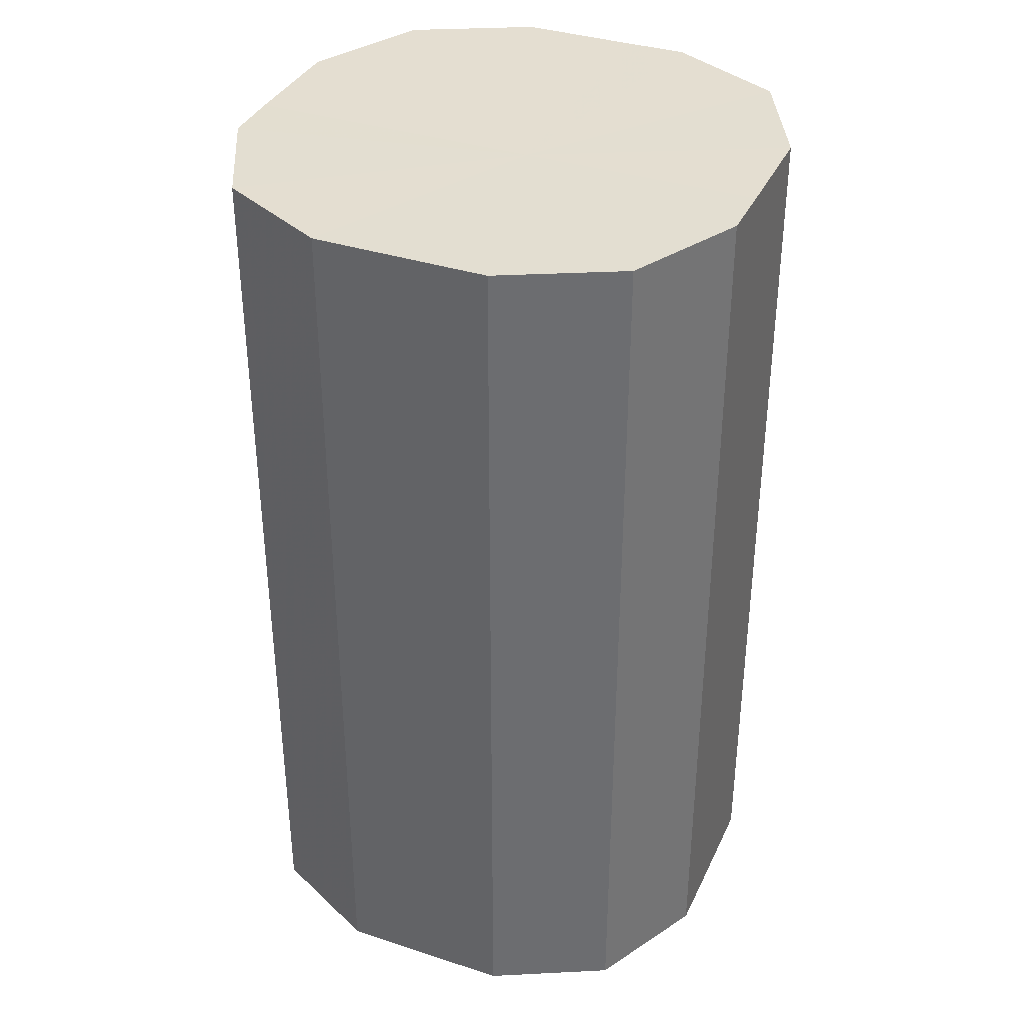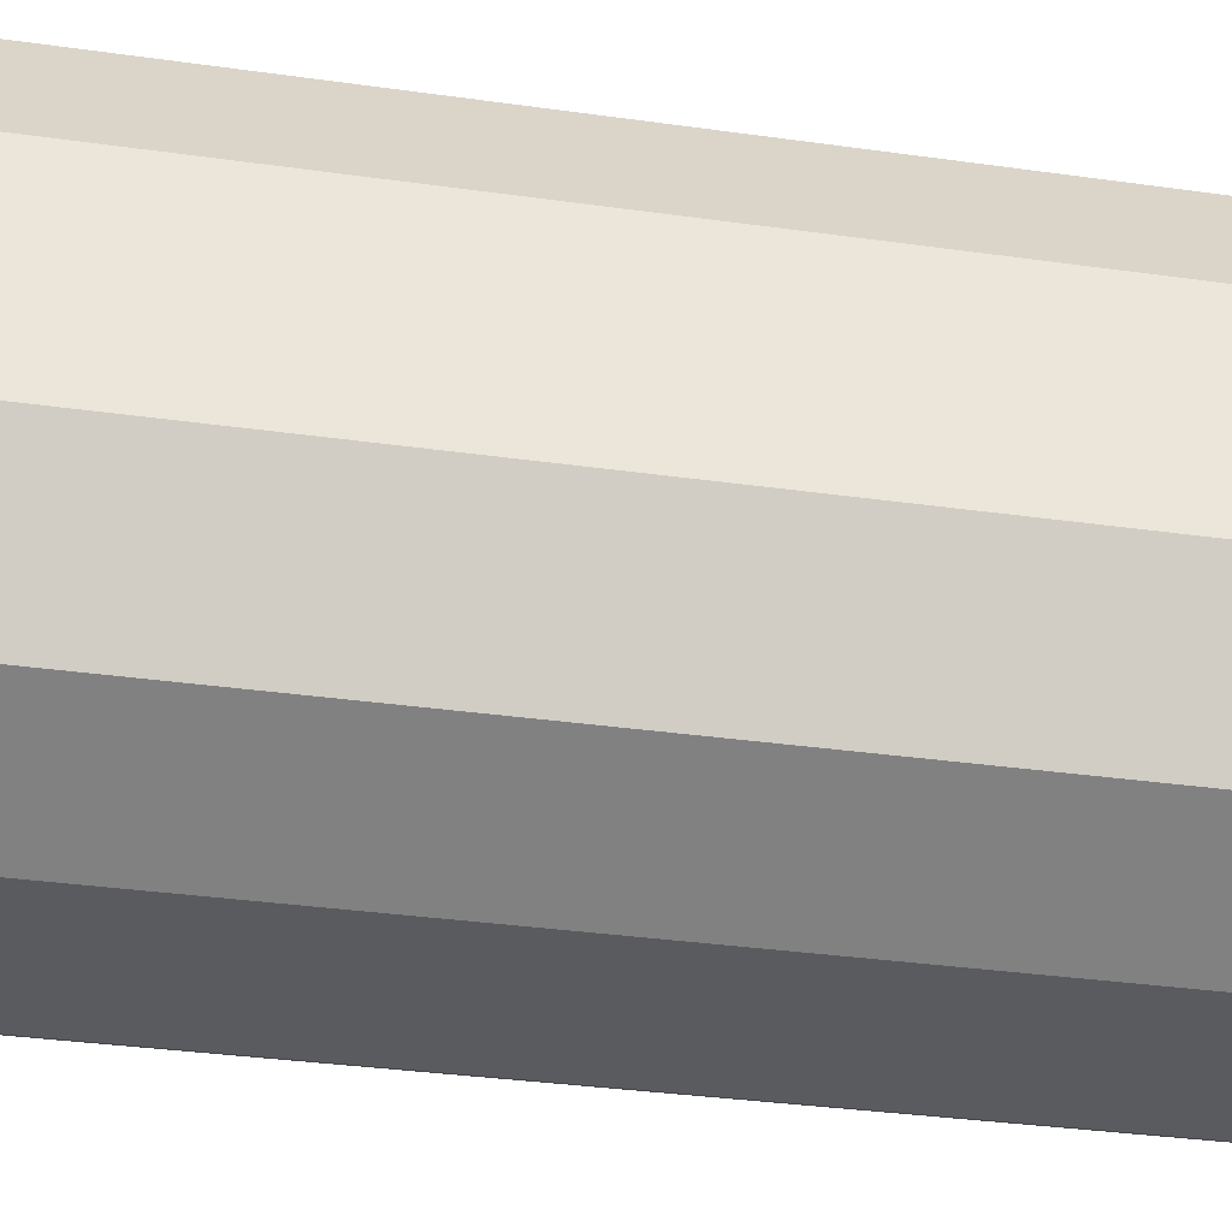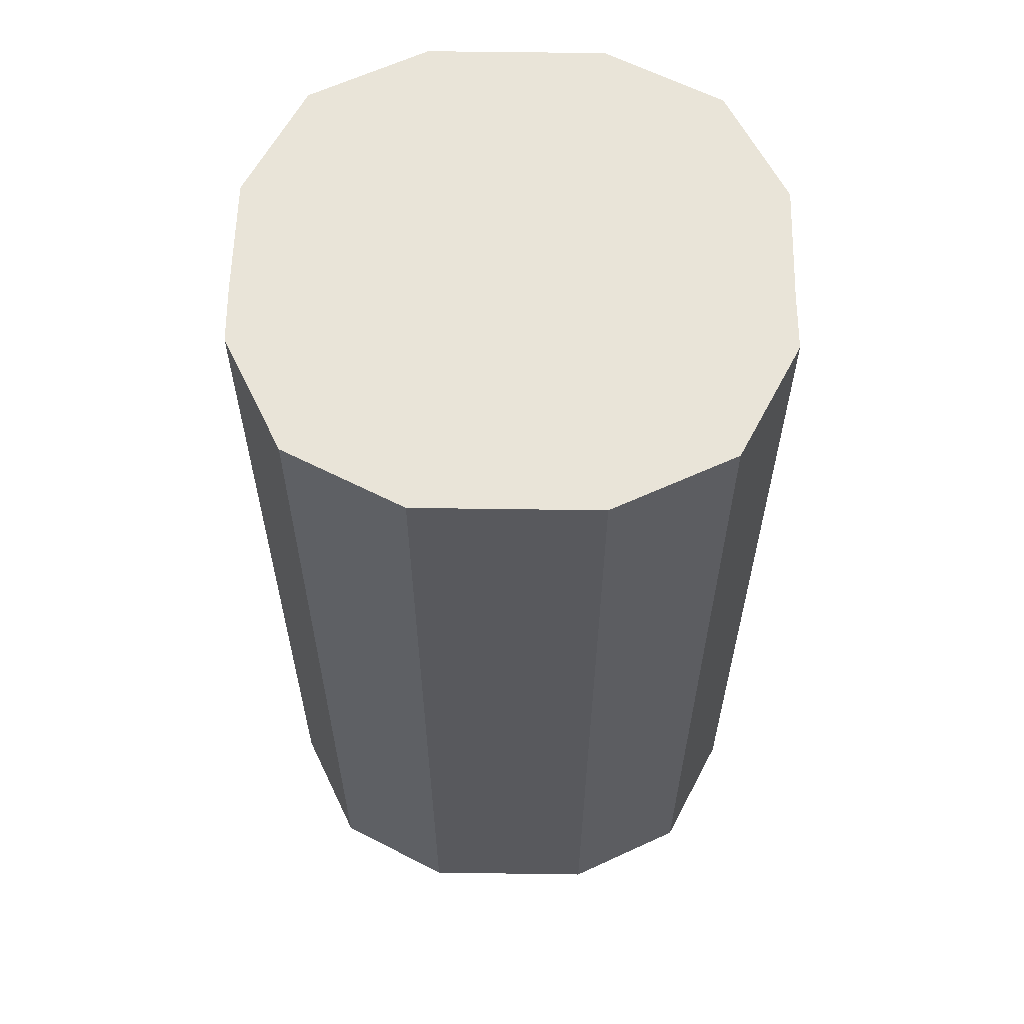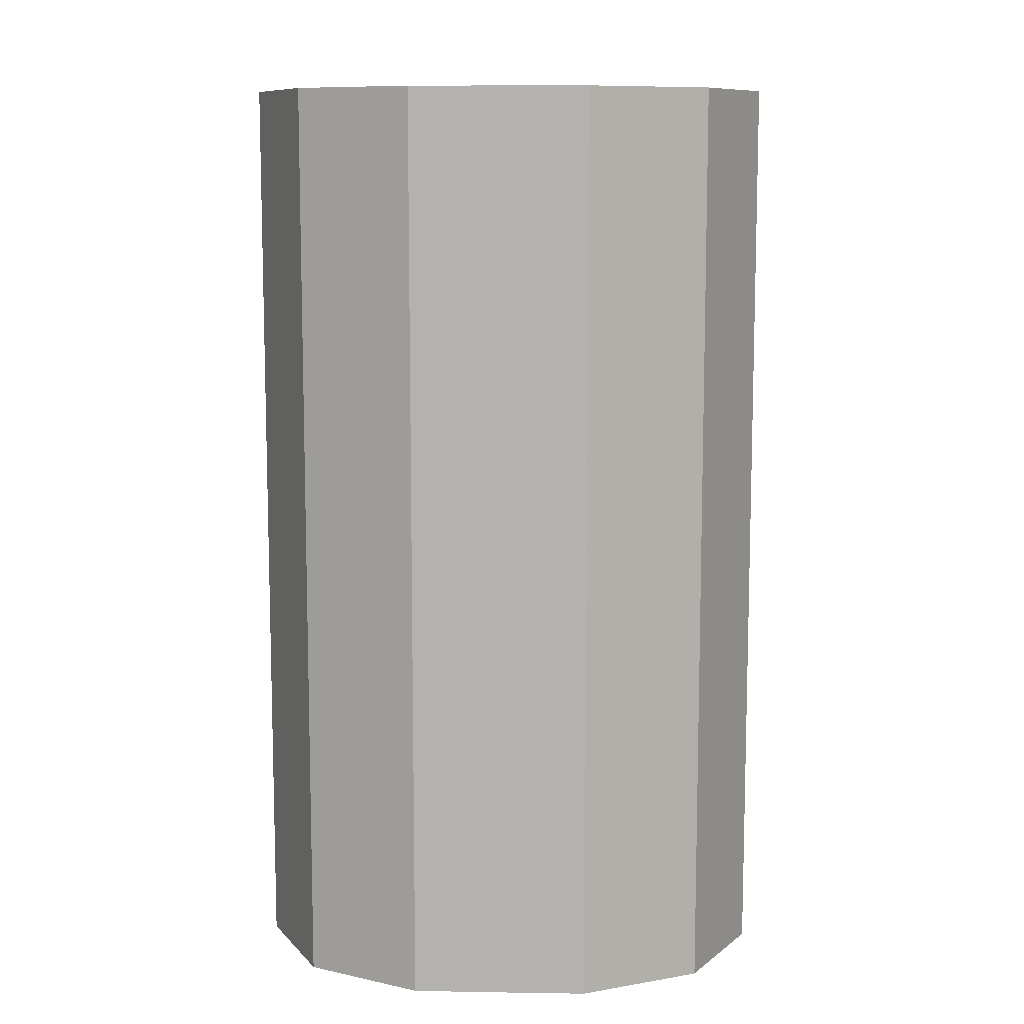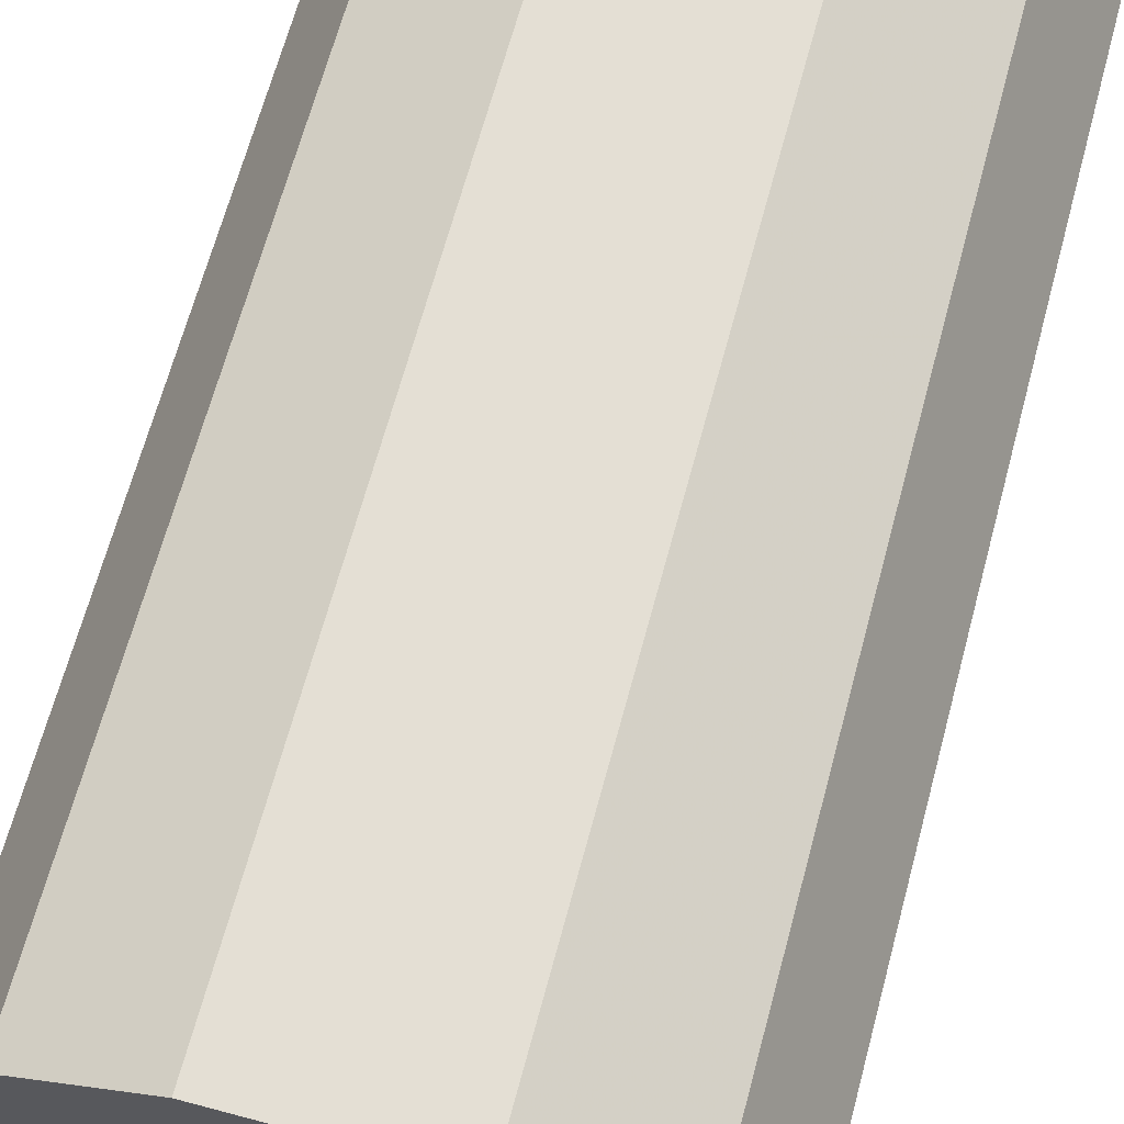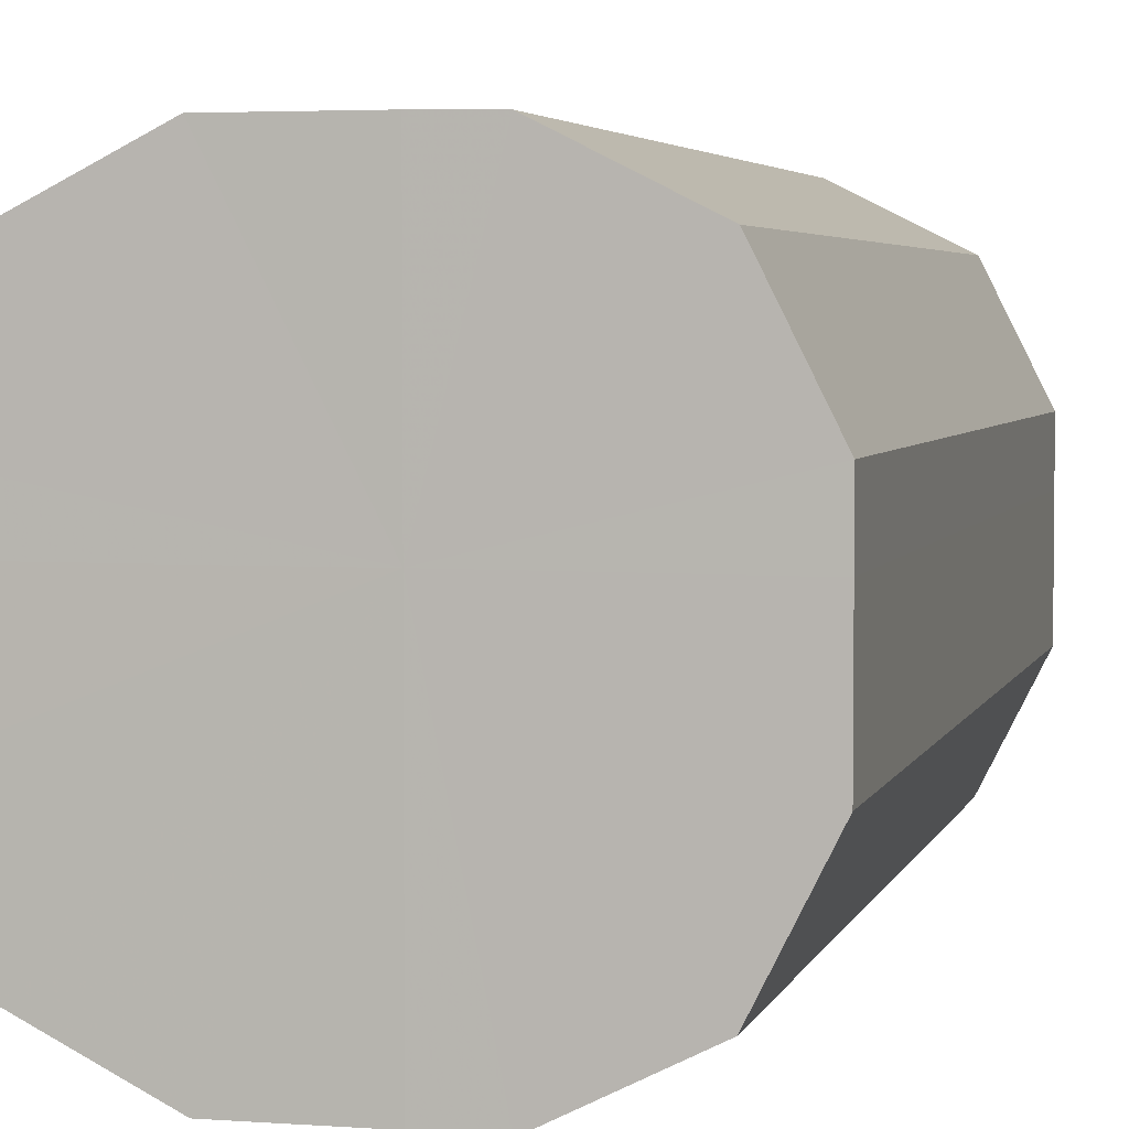
<metadata>
{"format":"obj","ext":"obj","renderer":"f3d","projection":"perspective","resolution":1024,"background":"white","views":[{"elev":36.3,"azim":-157.0,"up":"+Z"},{"elev":-33.5,"azim":79.0,"up":"+Y"},{"elev":60.2,"azim":-179.1,"up":"+Z"},{"elev":9.8,"azim":-177.5,"up":"+Z"},{"elev":66.3,"azim":-165.0,"up":"+Y"},{"elev":4.0,"azim":-166.1,"up":"+Y"}]}
</metadata>
<code>
o 11653
v 2164 1898 10.83
v 2164 1898 10.83
v 2164 1898 10.67
v 2164 1898 10.83
v 2164 1898 10.67
v 2164 1898 10.83
v 2164 1898 10.67
v 2164 1898 10.83
v 2164 1898 10.67
v 2164 1898 10.83
v 2164 1898 10.67
v 2164 1898 10.83
v 2164 1898 10.67
v 2164 1898 10.83
v 2164 1898 10.67
v 2164 1898 10.83
v 2164 1898 10.67
v 2164 1898 10.83
v 2164 1898 10.67
v 2164 1898 10.83
v 2164 1898 10.67
v 2164 1898 10.83
v 2164 1898 10.67
v 2164 1898 10.83
v 2164 1898 10.67
v 2164 1898 10.83
v 2164 1898 10.67
v 2164 1898 10.83
v 2164 1898 10.67
v 2164 1898 10.83
v 2164 1898 10.67
v 2164 1898 10.67
v 2164 1898 10.67
v 2164 1898 10.83
v 2164 1898 10.67
v 2164 1898 10.83
v 2164 1898 10.67
v 2164 1898 10.67
v 2164 1898 10.83
v 2164 1898 10.67
v 2164 1898 10.83
v 2164 1898 10.83
v 2164 1898 10.67
v 2164 1898 10.67
v 2164 1898 10.83
v 2164 1898 10.67
v 2164 1898 10.83
v 2164 1898 10.83
v 2164 1898 10.67
v 2164 1898 10.67
v 2164 1898 10.83
v 2164 1898 10.67
v 2164 1898 10.83
v 2164 1898 10.83
v 2164 1898 10.67
v 2164 1898 10.67
v 2164 1898 10.83
v 2164 1898 10.67
v 2164 1898 10.83
v 2164 1898 10.83
v 2164 1898 10.67
v 2164 1898 10.67
v 2164 1898 10.83
v 2164 1898 10.83
v 2164 1898 10.83
v 2164 1898 10.83
v 2164 1898 10.83
v 2164 1898 10.83
v 2164 1898 10.83
v 2164 1898 10.83
v 2164 1898 10.83
v 2164 1898 10.83
v 2164 1898 10.83
v 2164 1898 10.83
v 2164 1898 10.83
v 2164 1898 10.83
v 2164 1898 10.83
v 2164 1898 10.83
v 2164 1898 10.83
v 2164 1898 10.83
v 2164 1898 10.83
v 2164 1898 10.67
v 2164 1898 10.67
v 2164 1898 10.67
v 2164 1898 10.67
v 2164 1898 10.67
v 2164 1898 10.67
v 2164 1898 10.67
v 2164 1898 10.67
v 2164 1898 10.67
v 2164 1898 10.67
v 2164 1898 10.67
v 2164 1898 10.67
v 2164 1898 10.67
v 2164 1898 10.67
v 2164 1898 10.67
v 2164 1898 10.67
v 2164 1898 10.67
f 1 2 3
f 2 4 5
f 6 1 7
f 4 8 9
f 10 6 11
f 8 12 13
f 14 10 15
f 12 16 17
f 18 14 19
f 16 20 21
f 22 18 23
f 20 24 25
f 26 22 27
f 24 28 29
f 30 26 31
f 28 30 32
f 33 34 35
f 35 36 37
f 38 39 33
f 40 41 38
f 37 42 43
f 44 45 40
f 46 47 44
f 43 48 49
f 50 51 46
f 52 53 50
f 49 54 55
f 56 57 52
f 58 59 56
f 55 60 61
f 62 63 58
f 61 64 62
f 65 66 67
f 65 68 66
f 65 67 69
f 65 70 68
f 65 69 71
f 65 72 70
f 65 71 73
f 65 74 72
f 65 73 75
f 65 76 74
f 65 75 77
f 65 78 76
f 65 77 79
f 65 80 78
f 65 79 81
f 65 81 80
f 82 83 84
f 82 85 83
f 82 84 86
f 82 87 85
f 82 86 88
f 82 89 87
f 82 88 90
f 82 91 89
f 82 90 92
f 82 93 91
f 82 92 94
f 82 95 93
f 82 94 96
f 82 97 95
f 82 96 98
f 82 98 97

</code>
